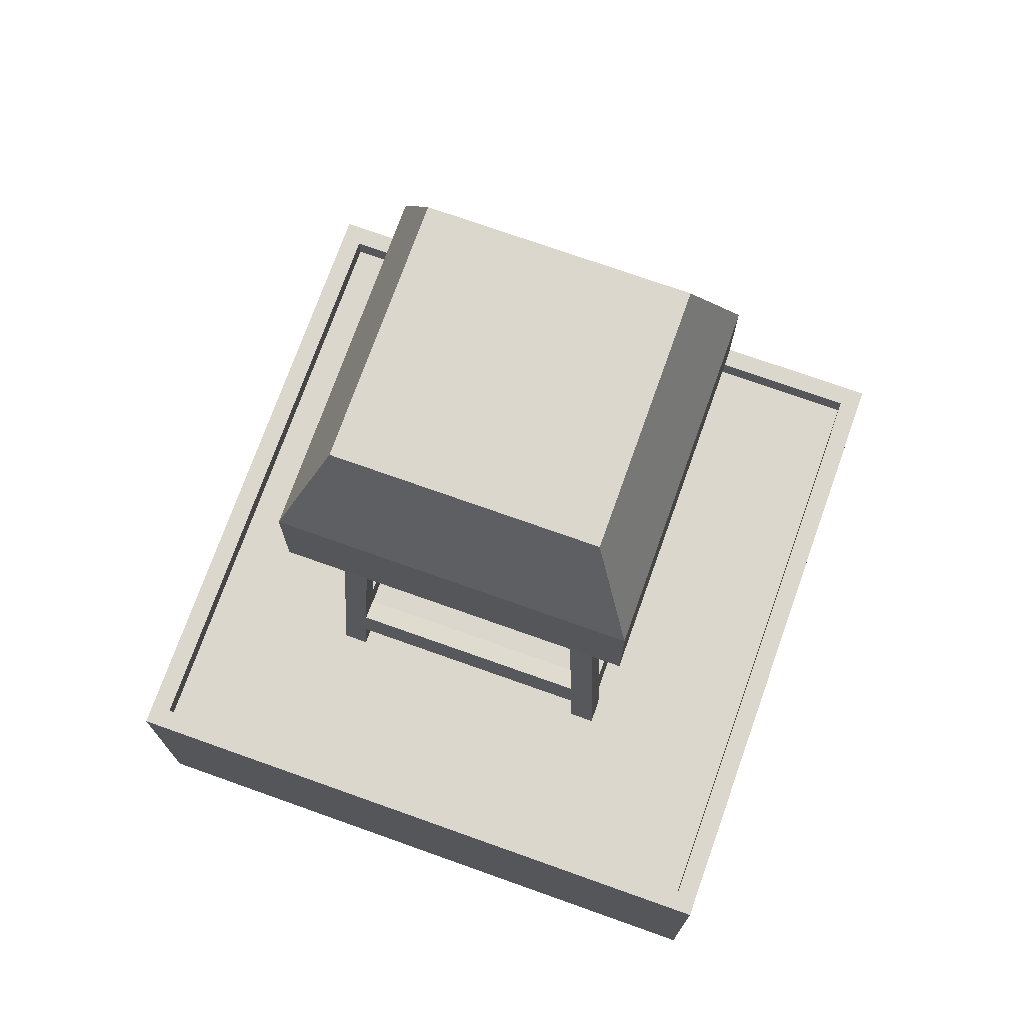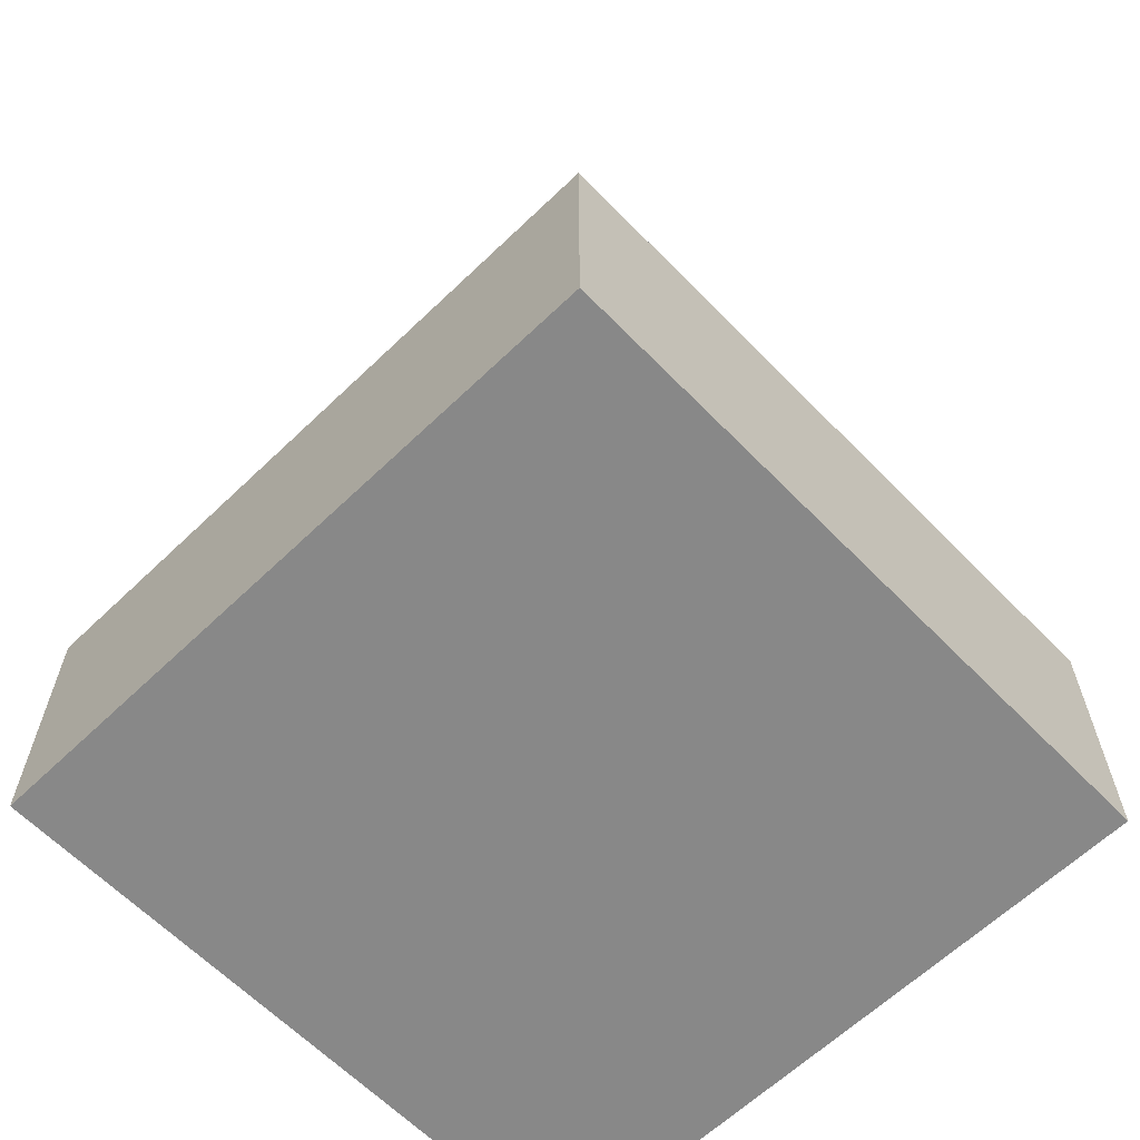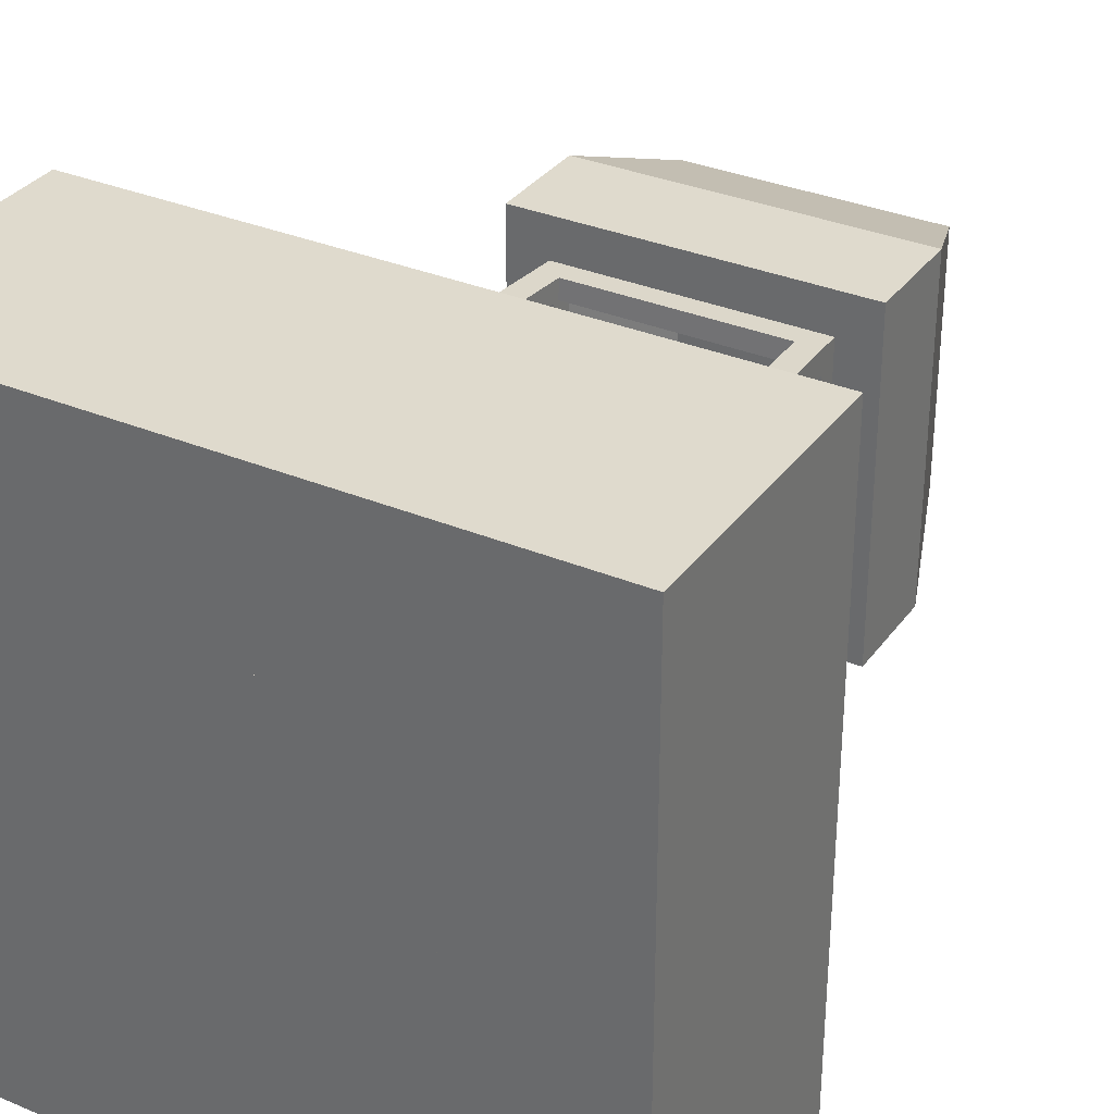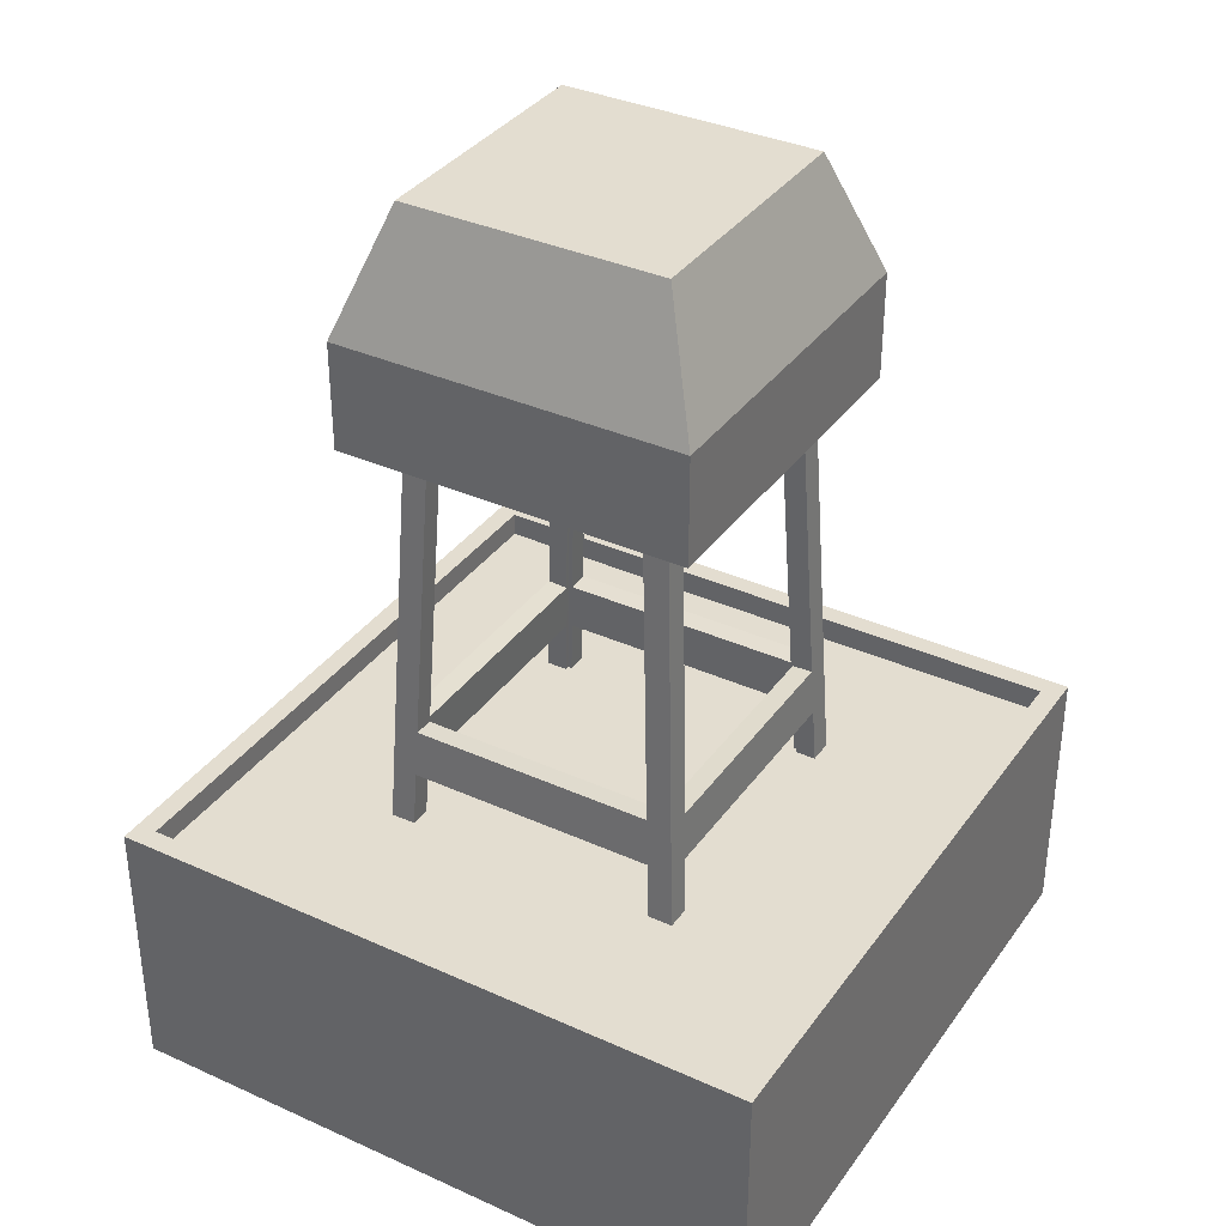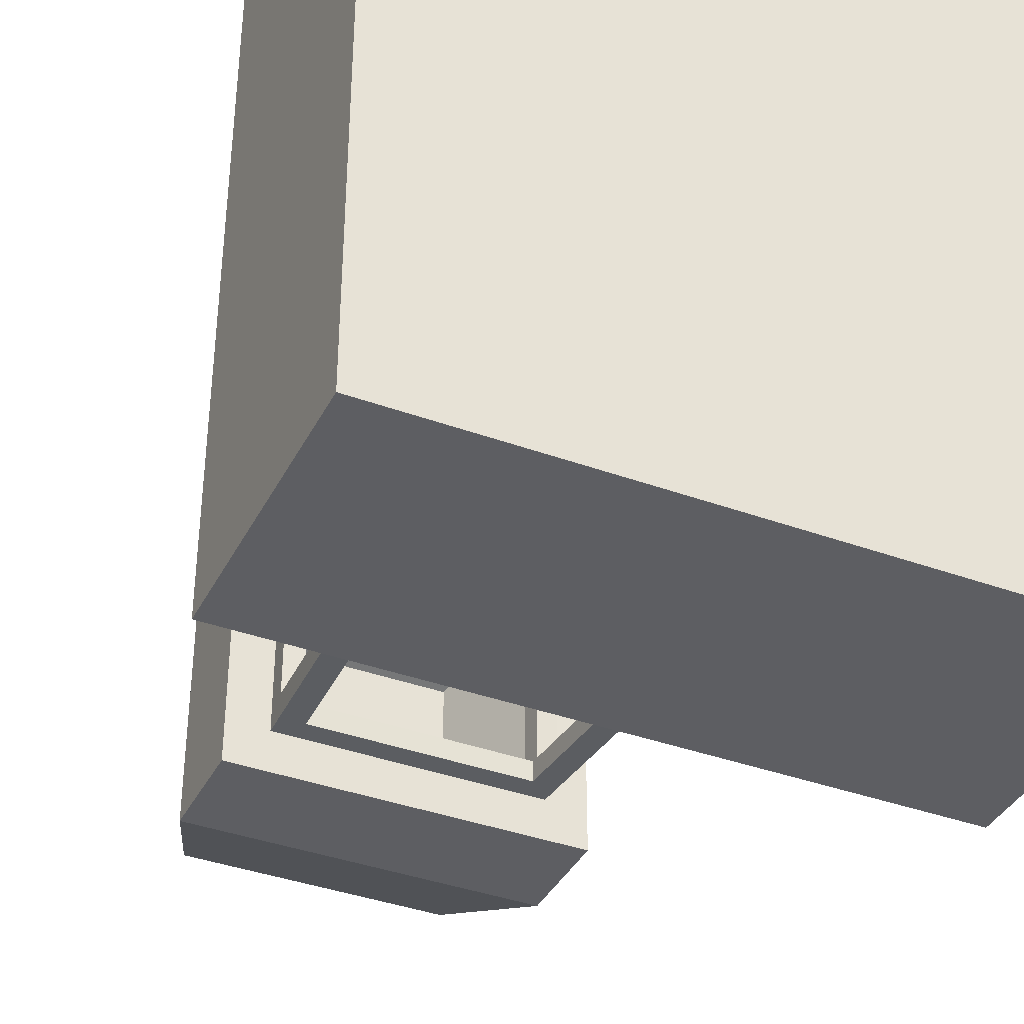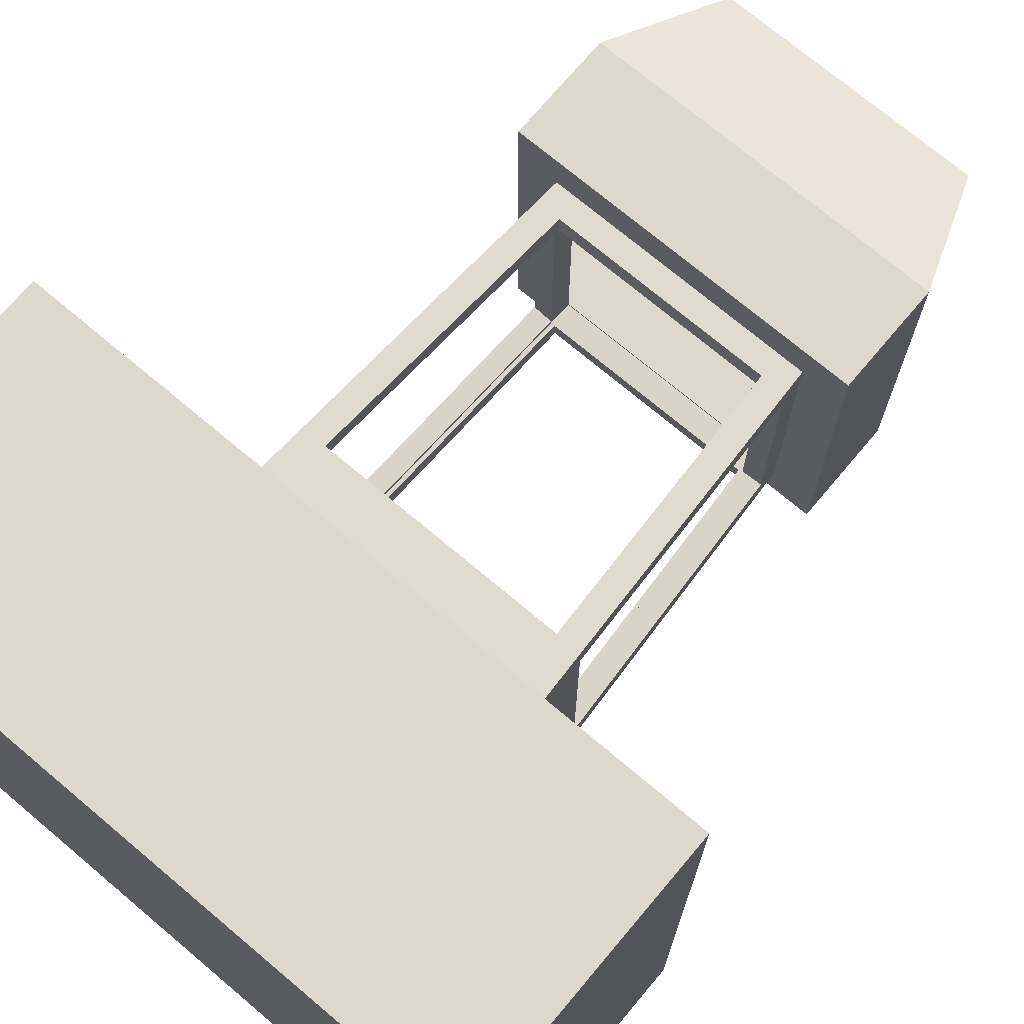
<metadata>
{"format":"obj","ext":"obj","renderer":"f3d","projection":"perspective","resolution":1024,"background":"white","views":[{"elev":73.4,"azim":-160.4,"up":"+Y"},{"elev":-62.8,"azim":-45.9,"up":"+Y"},{"elev":32.8,"azim":30.1,"up":"+Z"},{"elev":35.6,"azim":30.8,"up":"+Y"},{"elev":-38.3,"azim":-24.8,"up":"+Z"},{"elev":72.6,"azim":40.1,"up":"+Z"}]}
</metadata>
<code>
o Coal_mine
v -0.4 0 0.4
v 0.375 0.3 0.375
v -0.4 0 -0.4
v 0.375 0.3 -0.375
v 0.4 0 0.4
v -0.375 0.3 0.375
v 0.4 0 -0.4
v -0.375 0.3 -0.375
v -0.4 0.3 0.4
v 0.4 0.3 0.4
v -0.4 0.3 -0.4
v 0.4 0.3 -0.4
v -0.4 0.33 0.4
v 0.4 0.33 0.4
v -0.4 0.33 -0.4
v 0.4 0.33 -0.4
v -0.375 0.33 0.375
v 0.375 0.33 0.375
v -0.375 0.33 -0.375
v 0.375 0.33 -0.375
v -0.1408 0.8 0.1408
v -0.1408 0.8 -0.1408
v 0.1408 0.8 0.1408
v 0.1408 0.8 -0.1408
v -0.2112 0.8 0.2112
v -0.2112 0.8 -0.2112
v 0.2112 0.8 -0.2112
v 0.2112 0.8 0.2112
v -0.2112 0.9293 0.2112
v -0.1569 1.078 0.1569
v -0.2112 0.9293 -0.2112
v -0.1569 1.078 -0.1569
v 0.2112 0.9293 -0.2112
v 0.1569 1.078 -0.1569
v 0.2112 0.9293 0.2112
v 0.1569 1.078 0.1569
v -0.2 0 0.2
v -0.16 0.8 0.16
v -0.2 0 -0.2
v -0.16 0.8 -0.16
v 0.2 0 0.2
v 0.16 0.8 0.16
v 0.2 0 -0.2
v 0.16 0.8 -0.16
v -0.18 0.4 0.18
v -0.18 0.4 -0.18
v 0.18 0.4 -0.18
v 0.18 0.4 0.18
v -0.1785 0.43 0.1485
v -0.1615 0.77 0.1315
v -0.1615 0.77 -0.1315
v -0.1785 0.43 -0.1485
v -0.1485 0.43 -0.1785
v -0.1315 0.77 -0.1615
v 0.1315 0.77 -0.1615
v 0.1485 0.43 -0.1785
v 0.1785 0.43 -0.1485
v 0.1615 0.77 -0.1315
v 0.1615 0.77 0.1315
v 0.1785 0.43 0.1485
v 0.1485 0.43 0.1785
v 0.1315 0.77 0.1615
v -0.1315 0.77 0.1615
v -0.1485 0.43 0.1785
v 0.1685 0.02996 0.1985
v 0.1515 0.37 0.1815
v -0.1515 0.37 0.1815
v -0.1685 0.02996 0.1985
v 0.1985 0.02996 -0.1685
v 0.1815 0.37 -0.1515
v 0.1815 0.37 0.1515
v 0.1985 0.02996 0.1685
v -0.1685 0.02996 -0.1985
v -0.1515 0.37 -0.1815
v 0.1515 0.37 -0.1815
v 0.1685 0.02996 -0.1985
v -0.1985 0.02996 0.1685
v -0.1815 0.37 0.1515
v -0.1815 0.37 -0.1515
v -0.1985 0.02996 -0.1685
v -0.1751 -0 0.1751
v -0.1351 0.7975 0.1351
v -0.1751 0 -0.1751
v -0.1351 0.7975 -0.1351
v 0.1751 -0 0.1751
v 0.1351 0.7975 0.1351
v 0.1751 0 -0.1751
v 0.1351 0.7975 -0.1351
v -0.1551 0.3975 0.1551
v -0.1551 0.3975 -0.1551
v 0.1551 0.3975 -0.1551
v 0.1551 0.3975 0.1551
v -0.1535 0.4287 0.1485
v -0.1365 0.7688 0.1315
v -0.1365 0.7688 -0.1315
v -0.1535 0.4287 -0.1485
v -0.1485 0.4287 -0.1535
v -0.1315 0.7688 -0.1365
v 0.1315 0.7688 -0.1365
v 0.1485 0.4287 -0.1535
v 0.1535 0.4287 -0.1485
v 0.1365 0.7688 -0.1315
v 0.1365 0.7688 0.1315
v 0.1535 0.4287 0.1485
v 0.1485 0.4287 0.1535
v 0.1315 0.7688 0.1365
v -0.1315 0.7688 0.1365
v -0.1485 0.4287 0.1535
v 0.1685 0.02871 0.1735
v 0.1515 0.3688 0.1565
v -0.1515 0.3688 0.1565
v -0.1685 0.02871 0.1735
v 0.1735 0.02871 -0.1685
v 0.1565 0.3688 -0.1515
v 0.1565 0.3688 0.1515
v 0.1735 0.02871 0.1685
v -0.1685 0.02871 -0.1735
v -0.1515 0.3688 -0.1565
v 0.1515 0.3688 -0.1565
v 0.1685 0.02871 -0.1735
v -0.1735 0.02871 0.1685
v -0.1565 0.3688 0.1515
v -0.1565 0.3688 -0.1515
v -0.1735 0.02871 -0.1685
f 5 10 9 1
f 1 9 11 3
f 8 6 2 4
f 3 11 12 7
f 3 7 5 1
f 7 12 10 5
f 12 16 14 10
f 6 17 18 2
f 2 18 20 4
f 10 14 13 9
f 17 13 14 18
f 19 15 13 17
f 18 14 16 20
f 20 16 15 19
f 9 13 15 11
f 4 20 19 8
f 8 19 17 6
f 11 15 16 12
f 24 22 26 27
f 27 26 31 33
f 23 24 27 28
f 22 21 25 26
f 21 23 28 25
f 25 28 35 29
f 26 25 29 31
f 28 27 33 35
f 30 32 31 29
f 32 34 33 31
f 34 36 35 33
f 36 30 29 35
f 32 30 36 34
f 45 38 50 49
f 38 40 51 50
f 40 46 52 51
f 46 45 49 52
f 46 40 54 53
f 40 44 55 54
f 44 47 56 55
f 47 46 53 56
f 47 44 58 57
f 44 42 59 58
f 42 48 60 59
f 48 47 57 60
f 48 42 62 61
f 42 38 63 62
f 38 45 64 63
f 45 48 61 64
f 41 48 66 65
f 48 45 67 66
f 45 37 68 67
f 37 41 65 68
f 43 47 70 69
f 47 48 71 70
f 48 41 72 71
f 41 43 69 72
f 39 46 74 73
f 46 47 75 74
f 47 43 76 75
f 43 39 73 76
f 37 45 78 77
f 45 46 79 78
f 46 39 80 79
f 39 37 77 80
f 89 93 94 82
f 82 94 95 84
f 84 95 96 90
f 90 96 93 89
f 90 97 98 84
f 84 98 99 88
f 88 99 100 91
f 91 100 97 90
f 91 101 102 88
f 88 102 103 86
f 86 103 104 92
f 92 104 101 91
f 92 105 106 86
f 86 106 107 82
f 82 107 108 89
f 89 108 105 92
f 85 109 110 92
f 92 110 111 89
f 89 111 112 81
f 81 112 109 85
f 87 113 114 91
f 91 114 115 92
f 92 115 116 85
f 85 116 113 87
f 83 117 118 90
f 90 118 119 91
f 91 119 120 87
f 87 120 117 83
f 81 121 122 89
f 89 122 123 90
f 90 123 124 83
f 83 124 121 81
f 80 77 121 124
f 50 51 95 94
f 76 73 117 120
f 54 55 99 98
f 72 69 113 116
f 58 59 103 102
f 68 65 109 112
f 62 63 107 106
f 49 50 94 93
f 52 49 93 96
f 51 52 96 95
f 40 38 82 84
f 53 54 98 97
f 56 53 97 100
f 55 56 100 99
f 44 40 84 88
f 57 58 102 101
f 60 57 101 104
f 59 60 104 103
f 42 44 88 86
f 61 62 106 105
f 64 61 105 108
f 63 64 108 107
f 38 42 86 82
f 65 66 110 109
f 66 67 111 110
f 67 68 112 111
f 41 37 81 85
f 69 70 114 113
f 70 71 115 114
f 71 72 116 115
f 43 41 85 87
f 73 74 118 117
f 74 75 119 118
f 75 76 120 119
f 39 43 87 83
f 77 78 122 121
f 78 79 123 122
f 79 80 124 123
f 37 39 83 81

</code>
